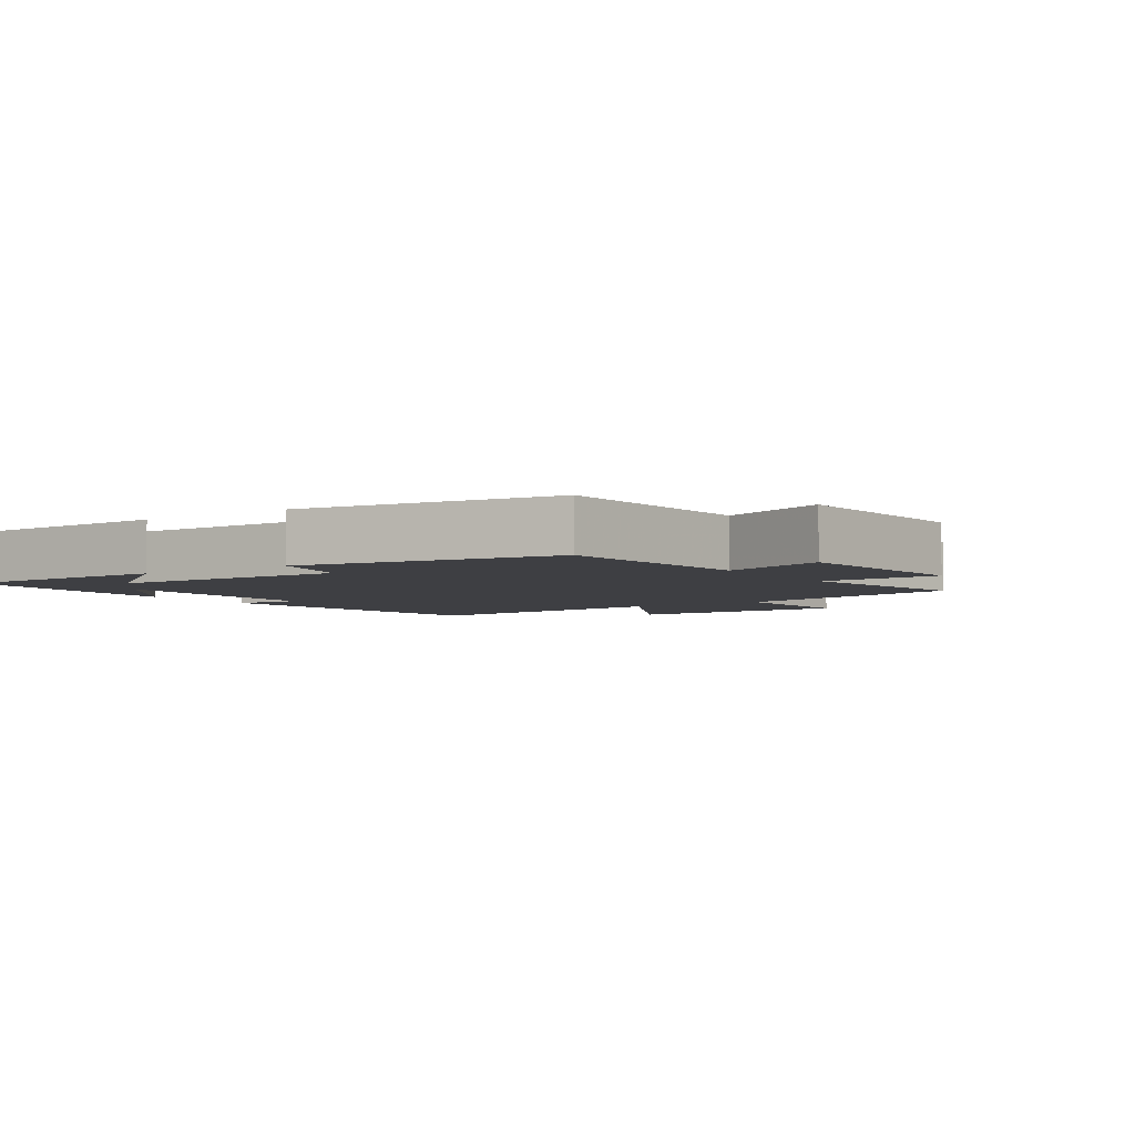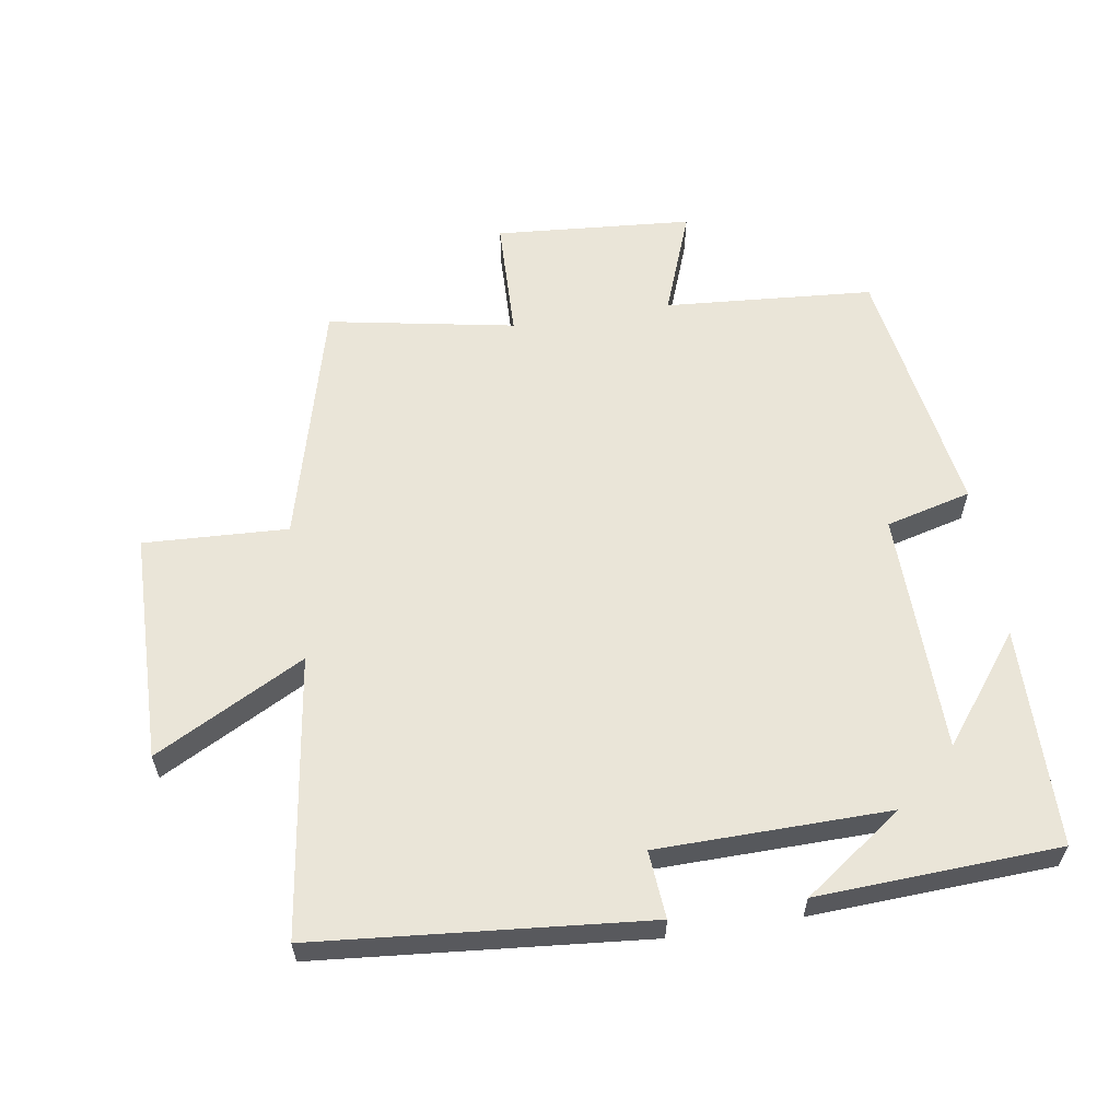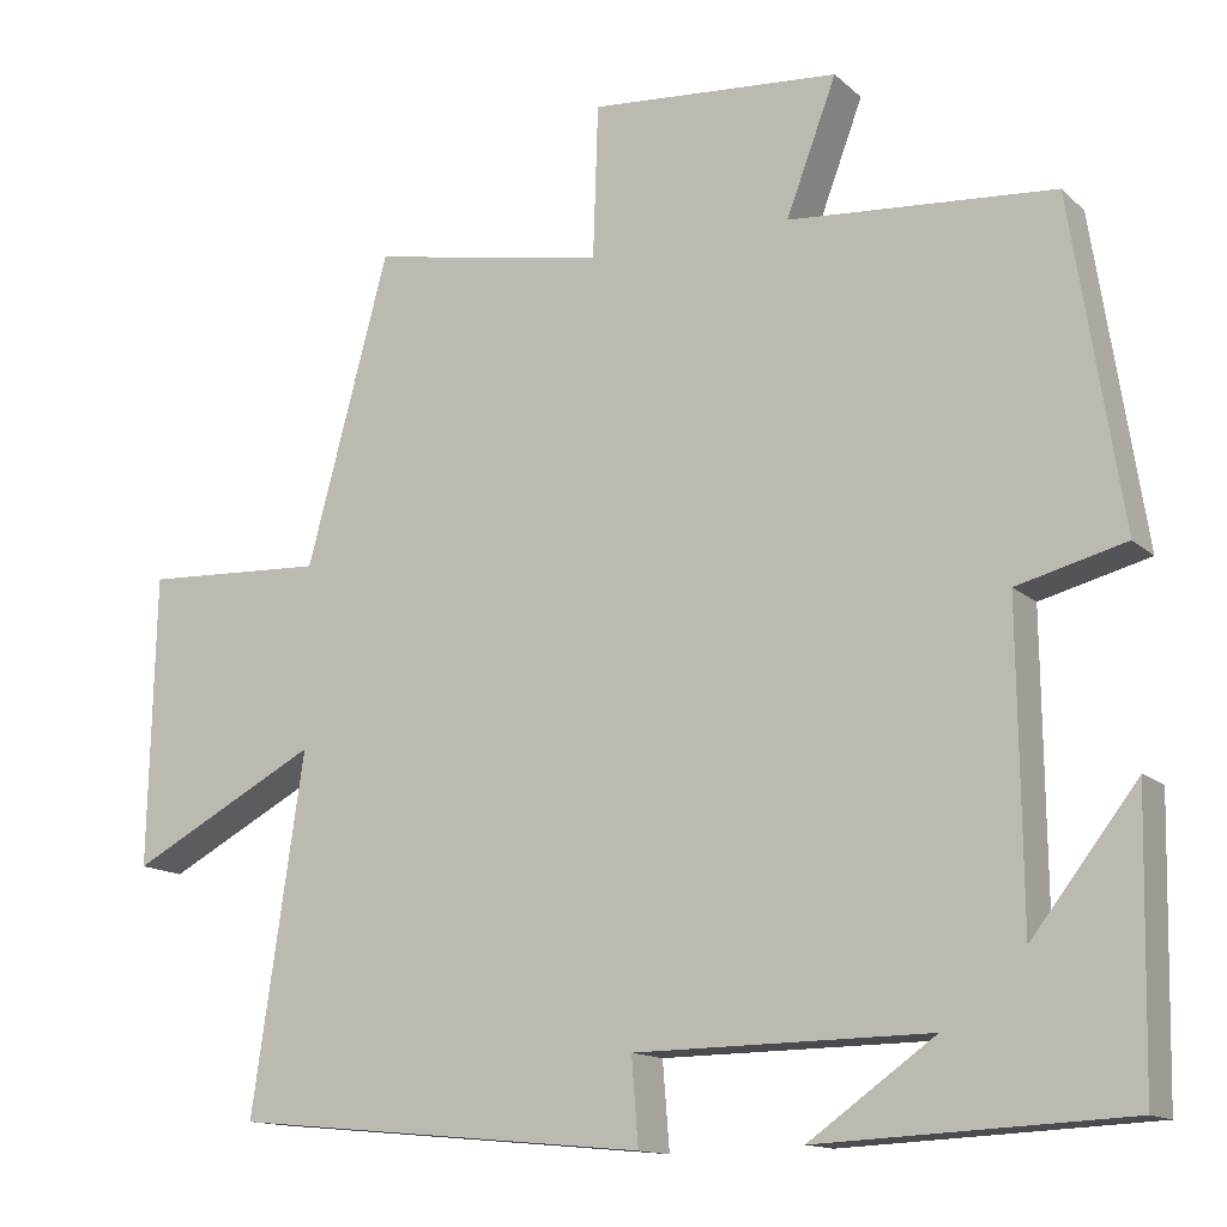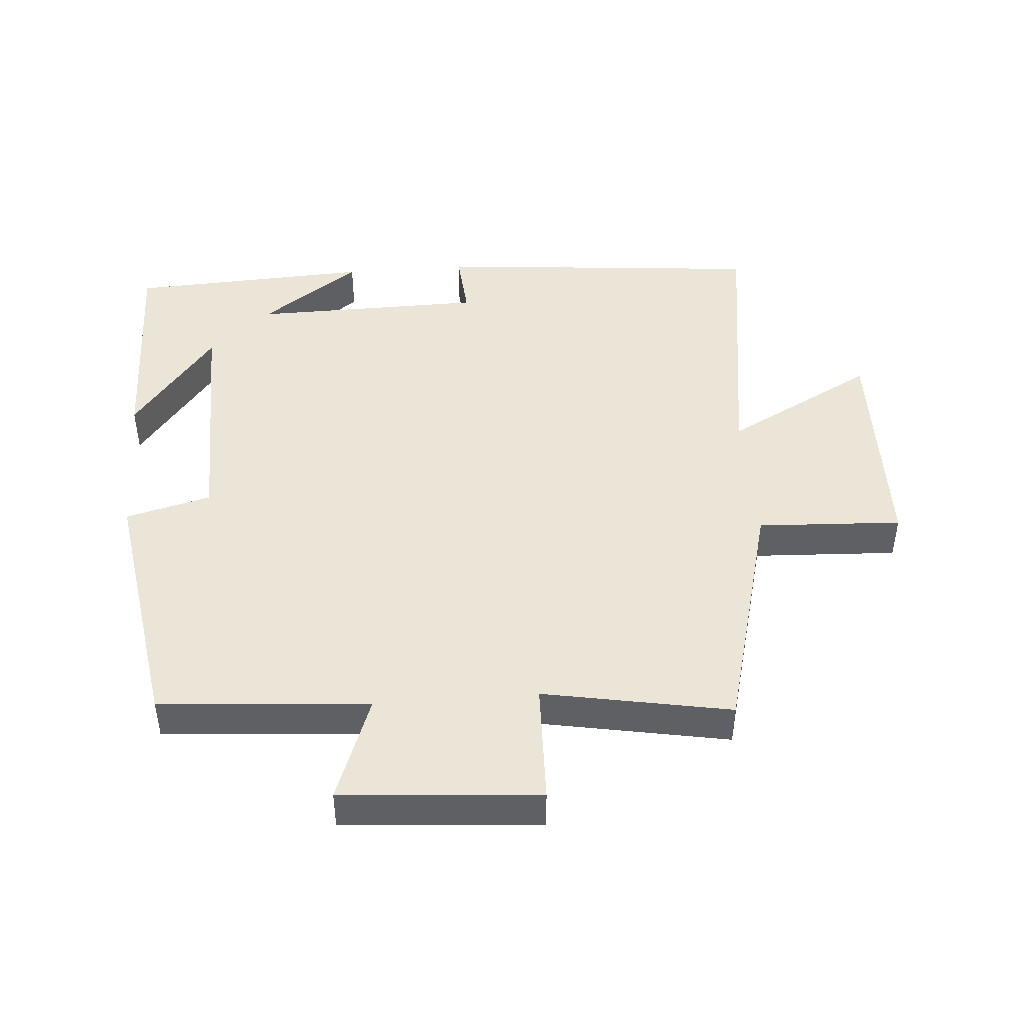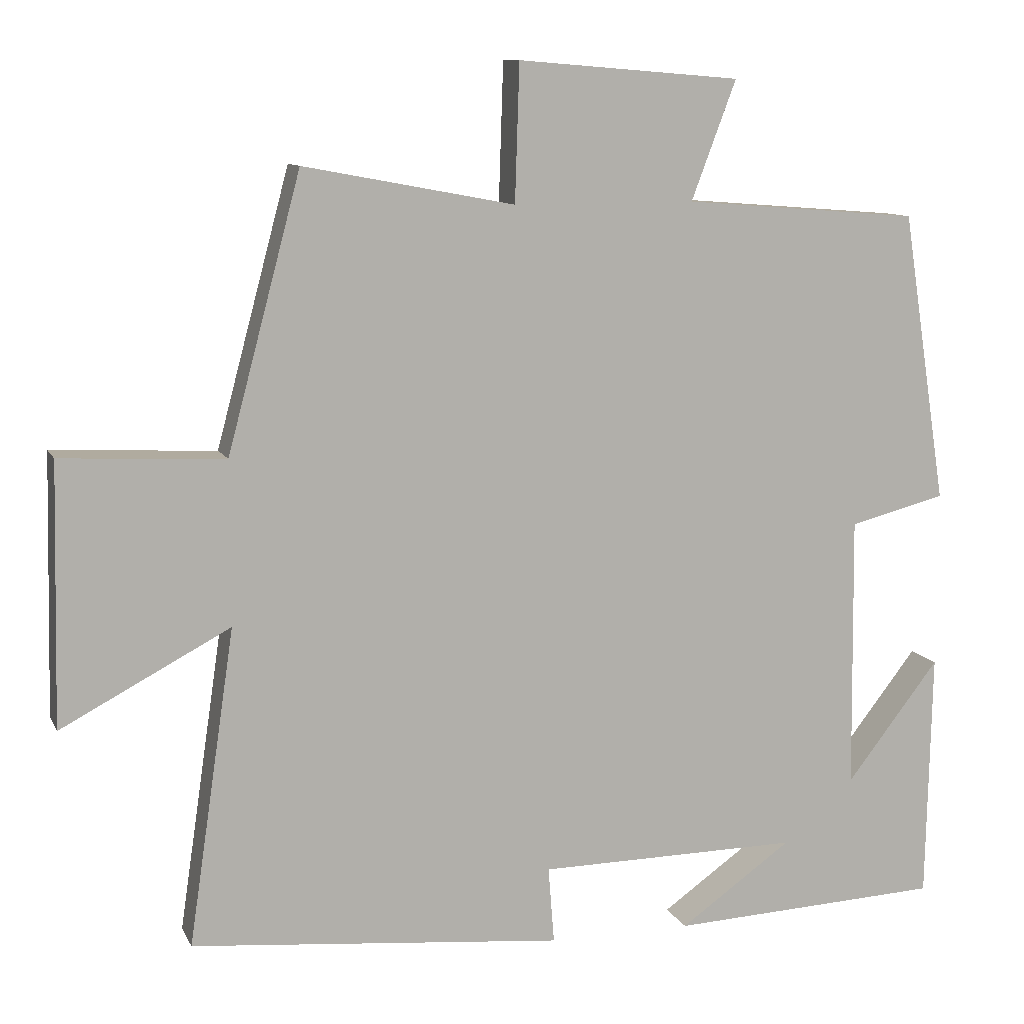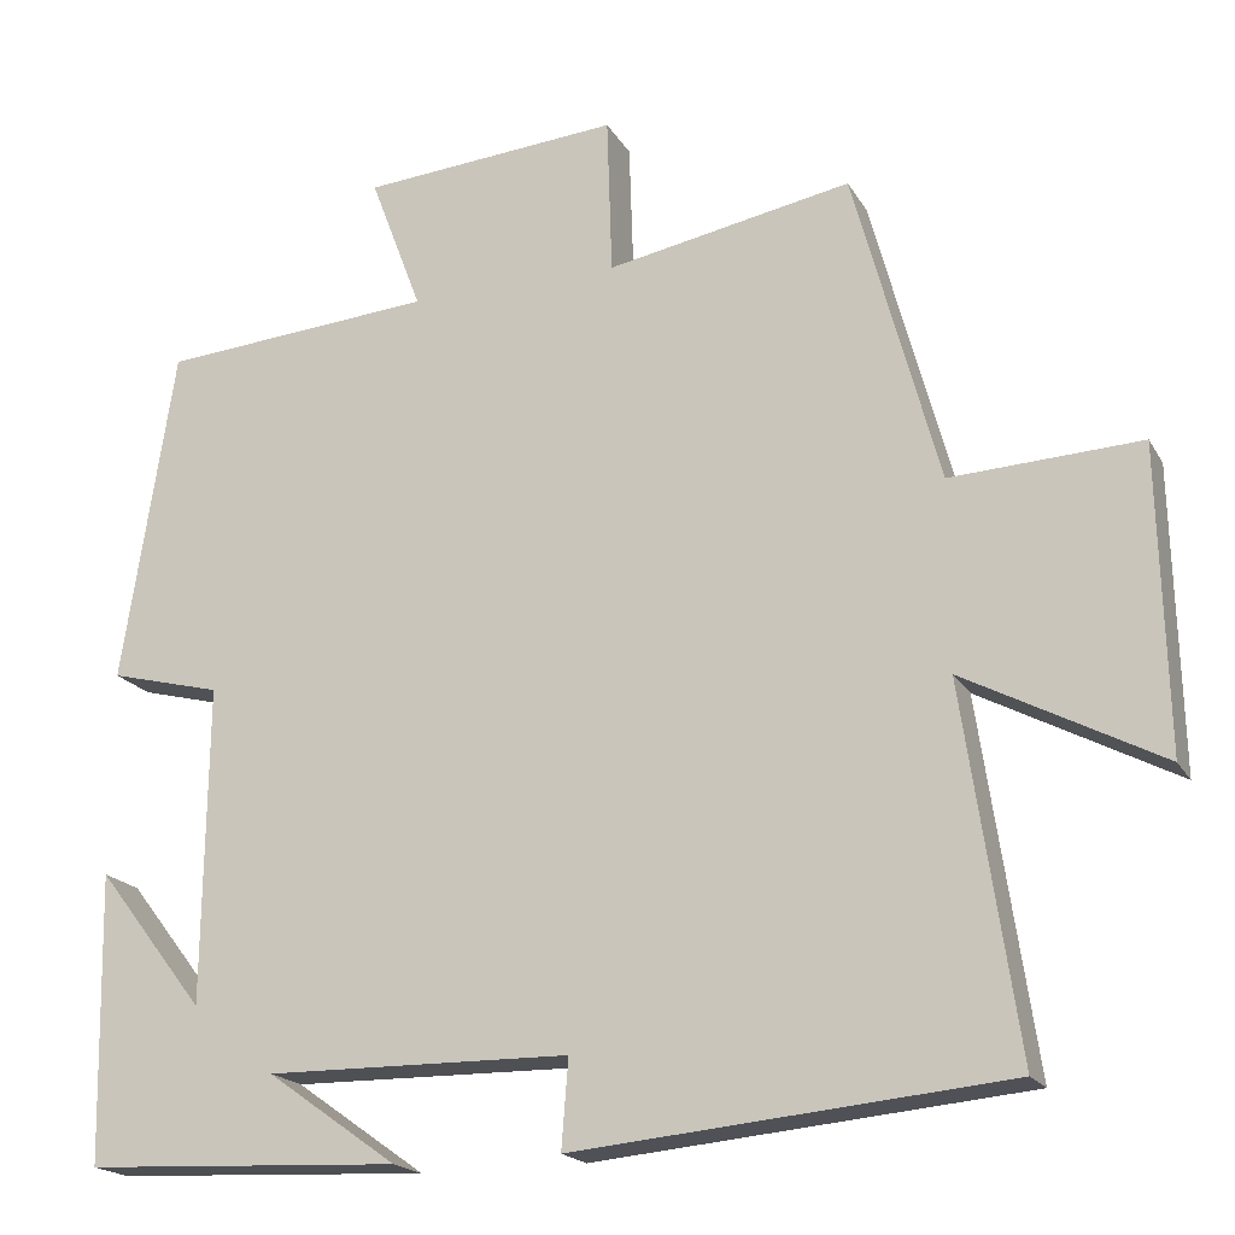
<metadata>
{"format":"obj","ext":"obj","renderer":"f3d","projection":"perspective","resolution":1024,"background":"white","views":[{"elev":-4.2,"azim":-55.9,"up":"+Y"},{"elev":59.6,"azim":170.8,"up":"+Y"},{"elev":-13.8,"azim":-151.1,"up":"+Z"},{"elev":45.6,"azim":-4.6,"up":"+Y"},{"elev":10.3,"azim":162.5,"up":"+Z"},{"elev":-19.0,"azim":21.7,"up":"+Z"}]}
</metadata>
<code>
v -0.44 0.07 0.475
v -0.124 0.07 0.5
v -0.184 0.07 0.659
v 0.114 0.07 0.683
v 0.12 0.07 0.5
v 0.402 0.07 0.553
v 0.5 0.07 0.187
v 0.718 0.07 0.198
v 0.726 0.07 -0.15
v 0.5 0.07 -0.031
v 0.562 0.07 -0.453
v 0.064 0.07 -0.5
v 0.072 0.07 -0.398
v -0.278 0.07 -0.394
v -0.128 0.07 -0.5
v -0.493 0.07 -0.483
v -0.5 0.07 -0.151
v -0.375 0.07 -0.312
v -0.371 0.07 0.054
v -0.5 0.07 0.087
v -0.44 0 0.475
v -0.124 0 0.5
v -0.184 0 0.659
v 0.114 0 0.683
v 0.12 0 0.5
v 0.402 0 0.553
v 0.5 0 0.187
v 0.718 0 0.198
v 0.726 0 -0.15
v 0.5 0 -0.031
v 0.562 0 -0.453
v 0.064 0 -0.5
v 0.072 0 -0.398
v -0.278 0 -0.394
v -0.128 0 -0.5
v -0.493 0 -0.483
v -0.5 0 -0.151
v -0.375 0 -0.312
v -0.371 0 0.054
v -0.5 0 0.087
f 19 20 1 2
f 18 19 2
f 16 17 18
f 14 15 16
f 14 16 18
f 13 14 18 2
f 10 11 12 13
f 7 8 9 10
f 7 10 13
f 6 7 13
f 5 6 13
f 2 3 4 5
f 2 5 13
f 22 21 40 39
f 22 39 38
f 38 37 36
f 36 35 34
f 38 36 34
f 22 38 34 33
f 33 32 31 30
f 30 29 28 27
f 33 30 27
f 33 27 26
f 33 26 25
f 25 24 23 22
f 33 25 22
f 1 21 22 2
f 2 22 23 3
f 3 23 24 4
f 4 24 25 5
f 5 25 26 6
f 6 26 27 7
f 7 27 28 8
f 8 28 29 9
f 9 29 30 10
f 10 30 31 11
f 11 31 32 12
f 12 32 33 13
f 13 33 34 14
f 14 34 35 15
f 15 35 36 16
f 16 36 37 17
f 17 37 38 18
f 18 38 39 19
f 19 39 40 20
f 20 40 21 1

</code>
